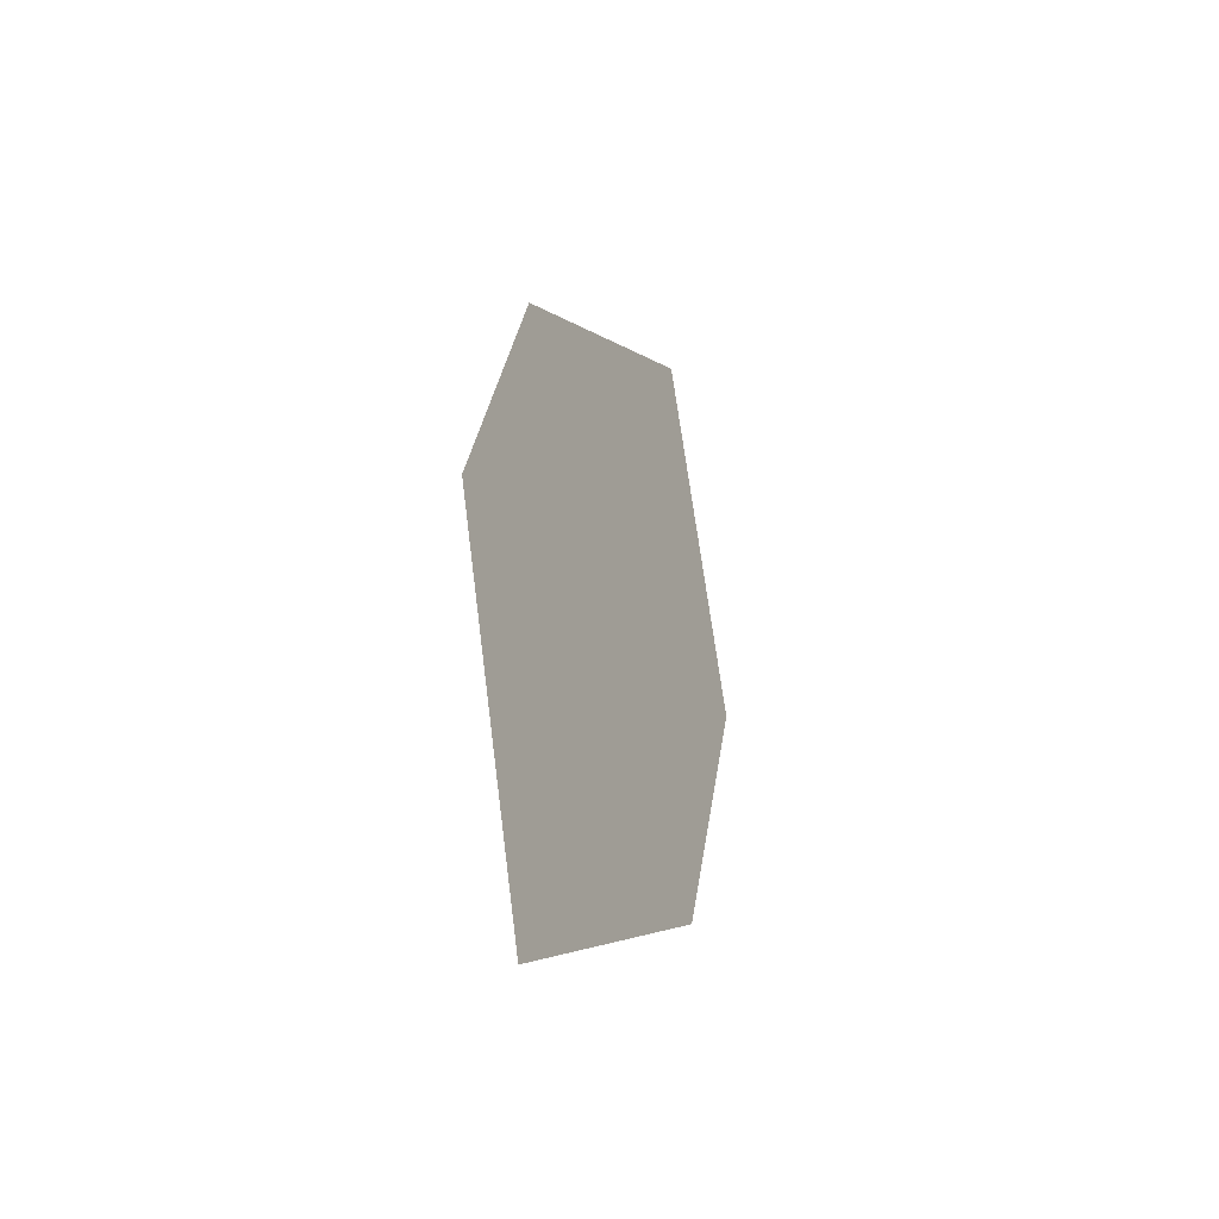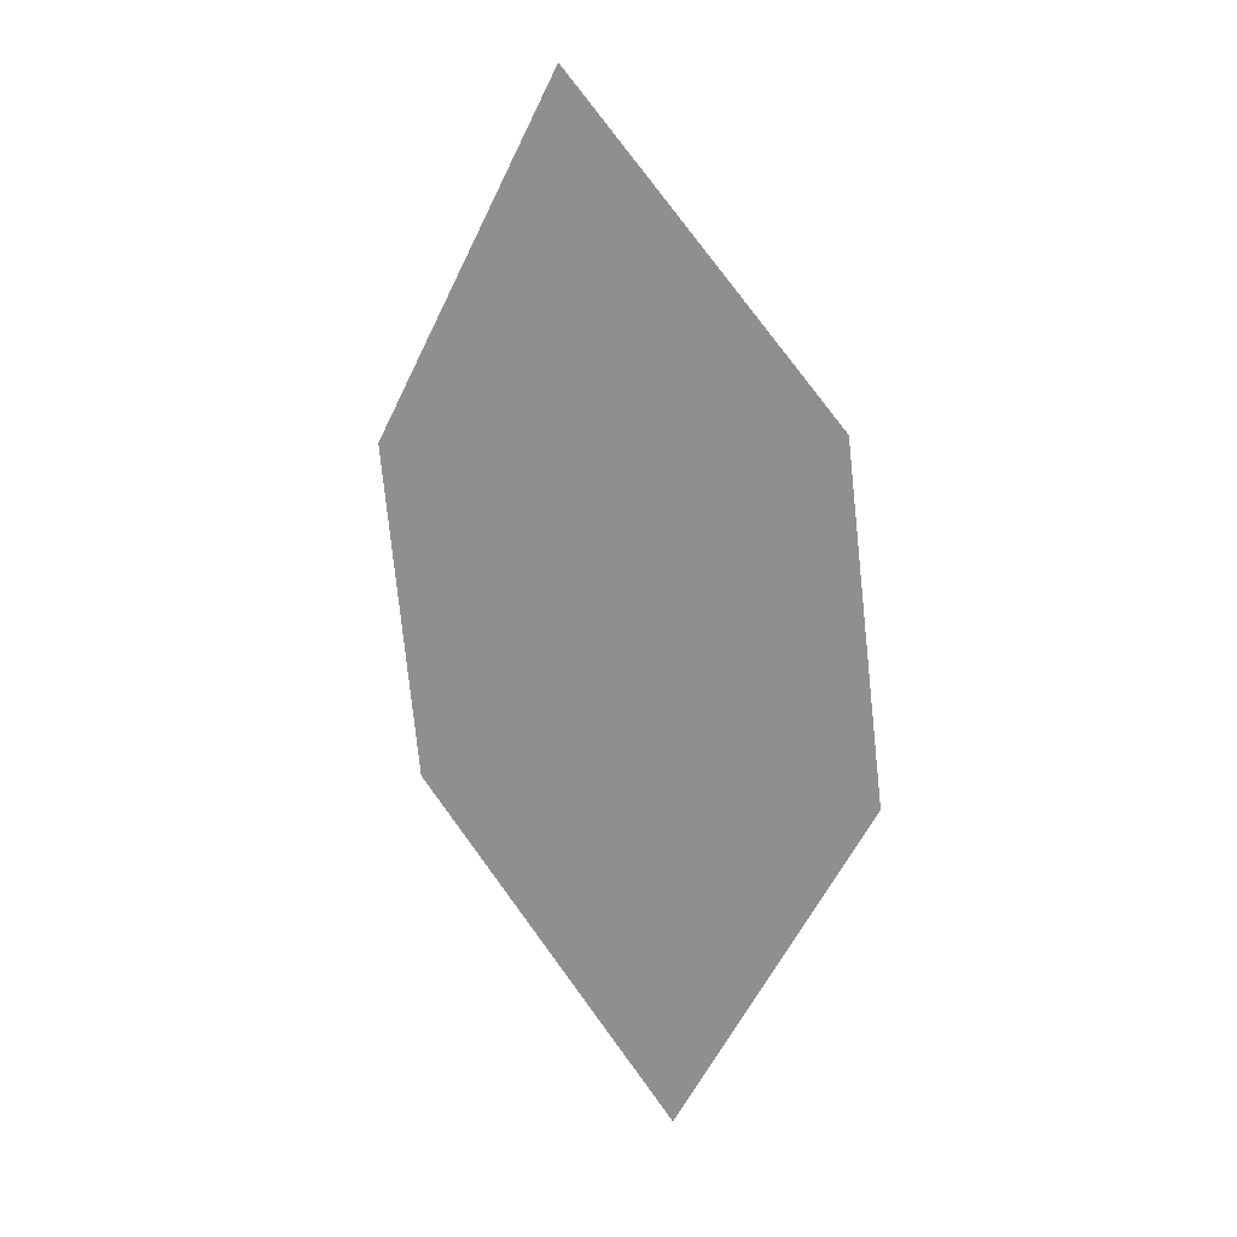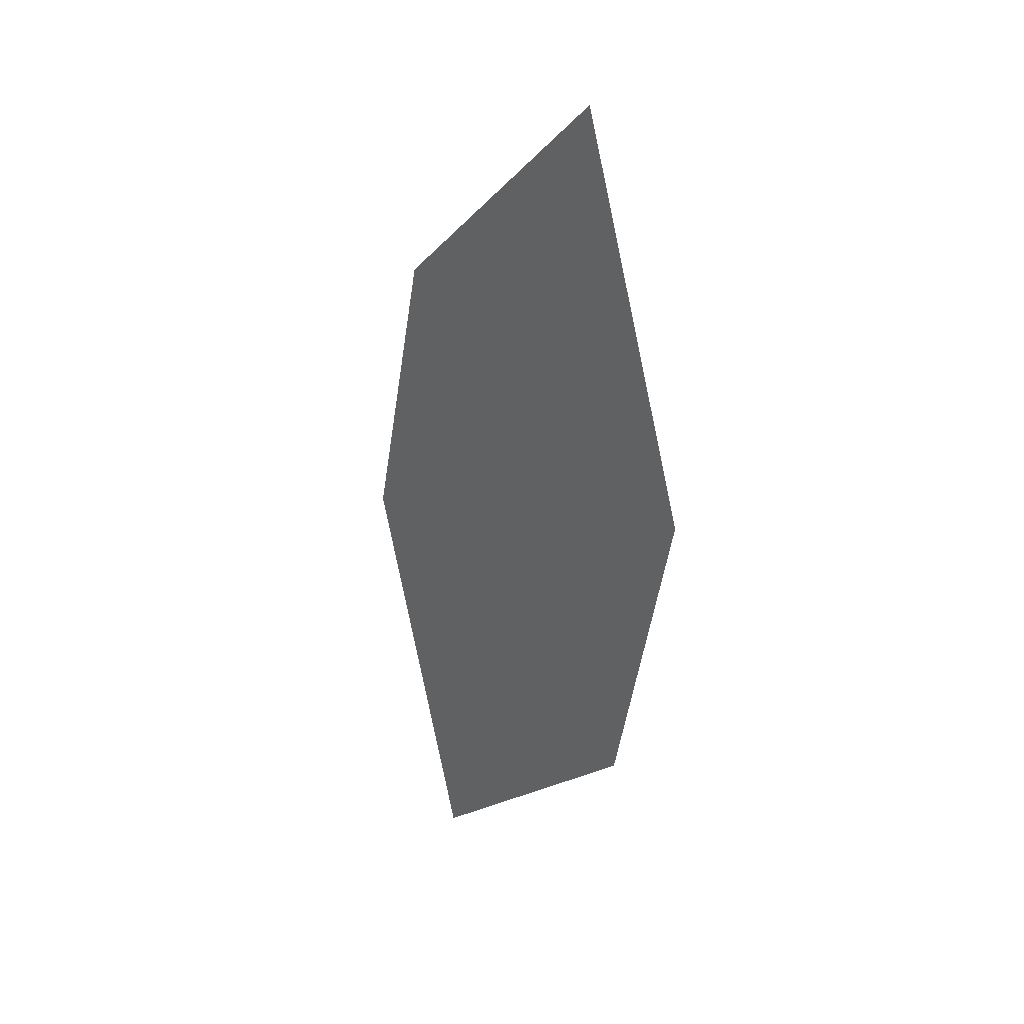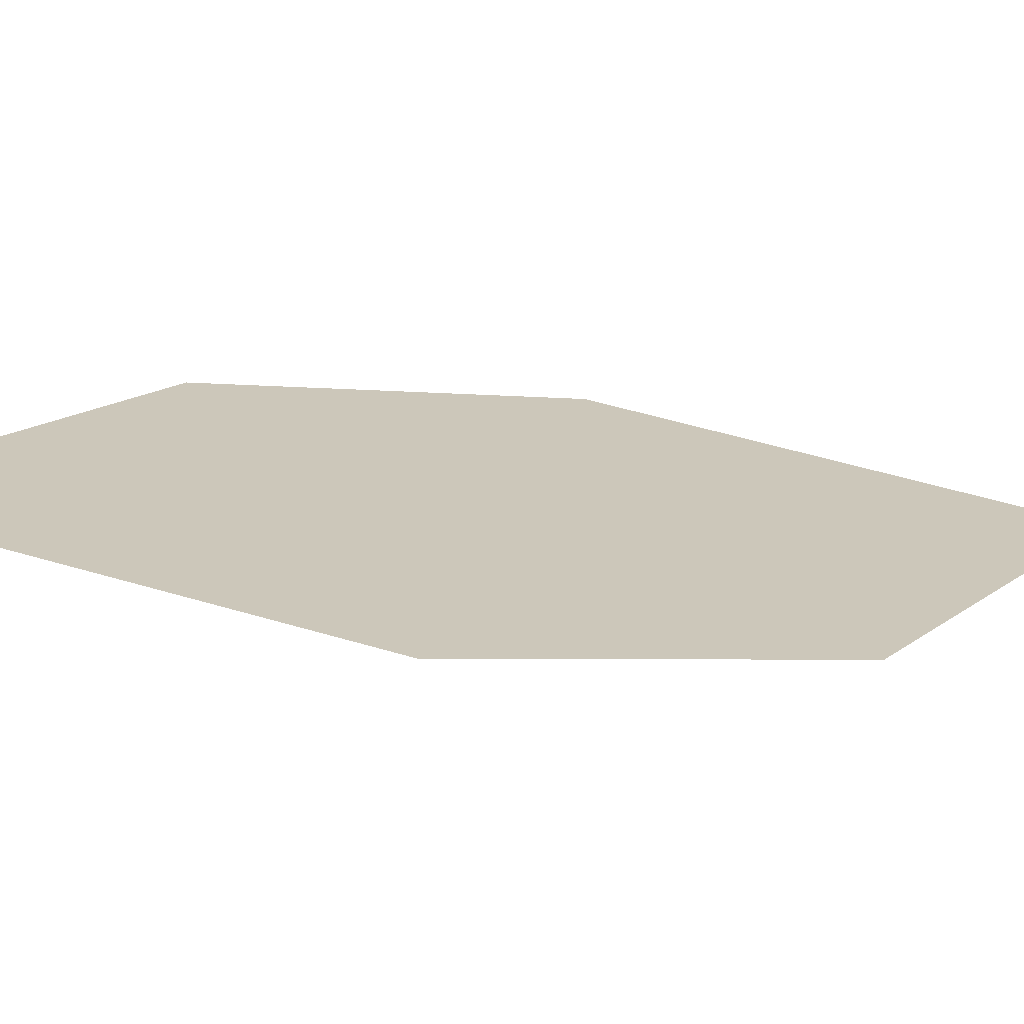
<metadata>
{"format":"obj","ext":"obj","renderer":"f3d","projection":"perspective","resolution":1024,"background":"white","views":[{"elev":-62.3,"azim":-70.9,"up":"+Y"},{"elev":5.5,"azim":27.5,"up":"+Y"},{"elev":42.2,"azim":-126.9,"up":"+Y"},{"elev":19.4,"azim":-110.6,"up":"+Z"}]}
</metadata>
<code>
o leaves.241
v -0.002186 0.1442 1.981
v 0.02493 0.1826 1.989
v -0.006329 0.2571 1.999
v -0.03206 0.1811 1.985
v -0.03345 0.2187 1.991
v 0.02355 0.2202 1.995
f 1 2 6 3
f 1 3 5 4

</code>
